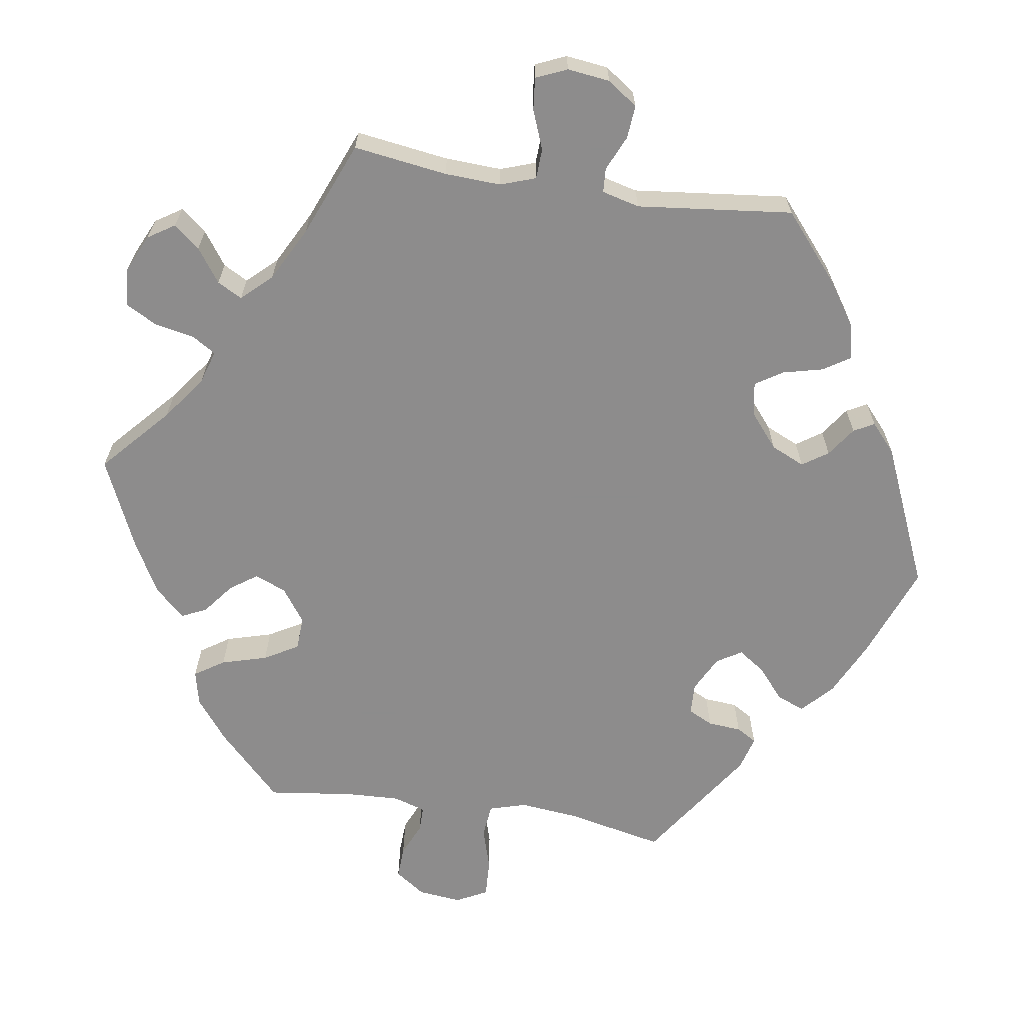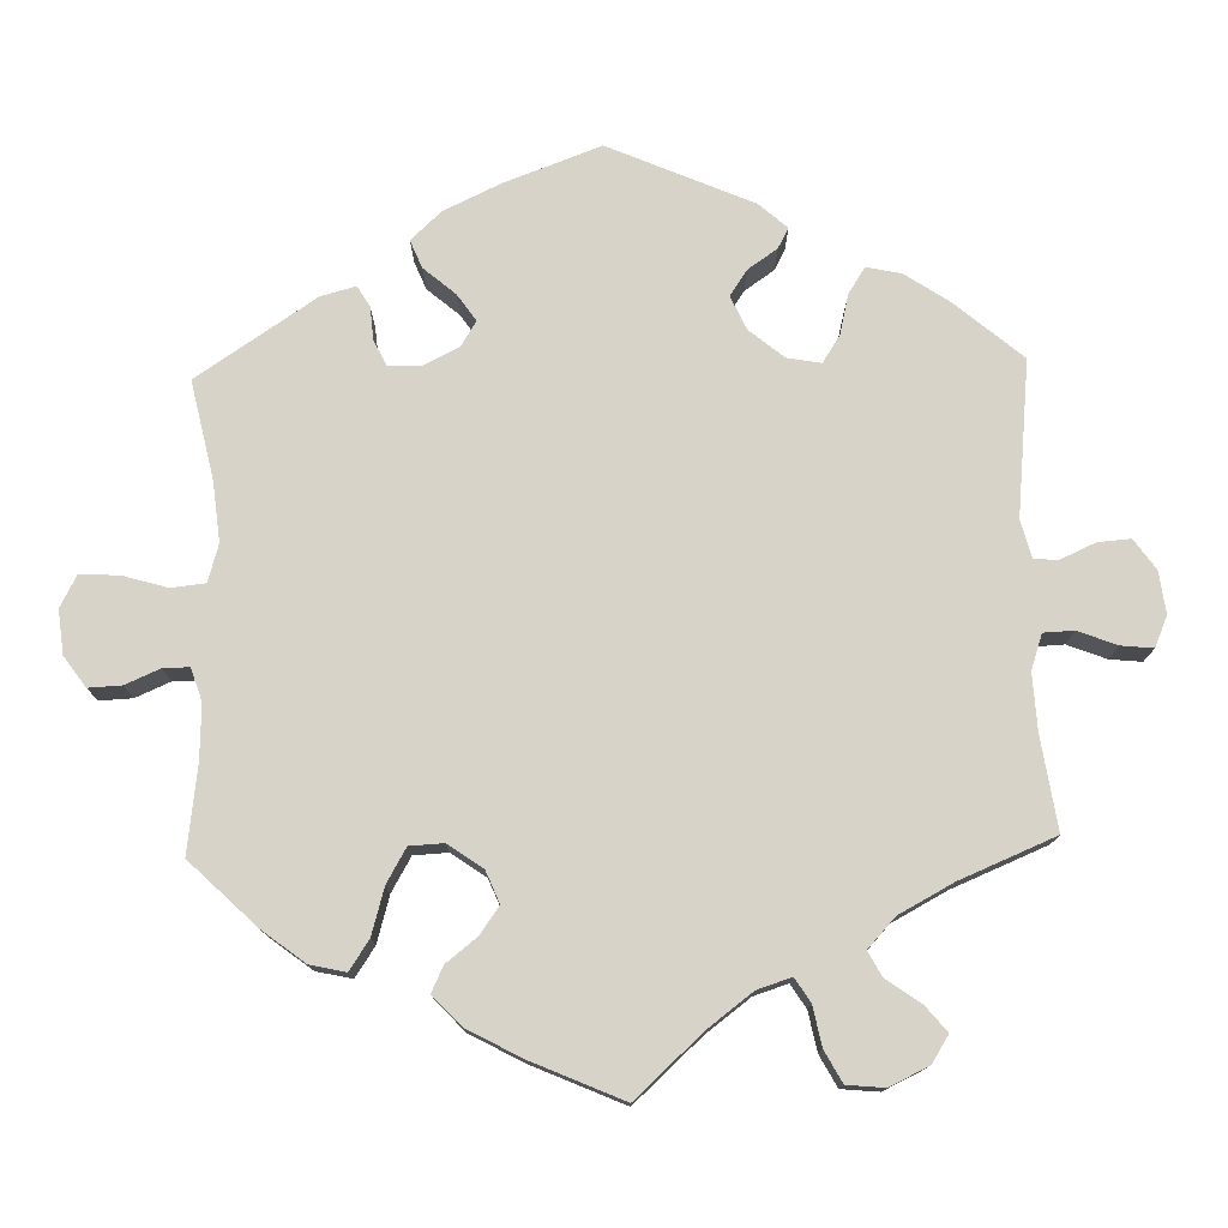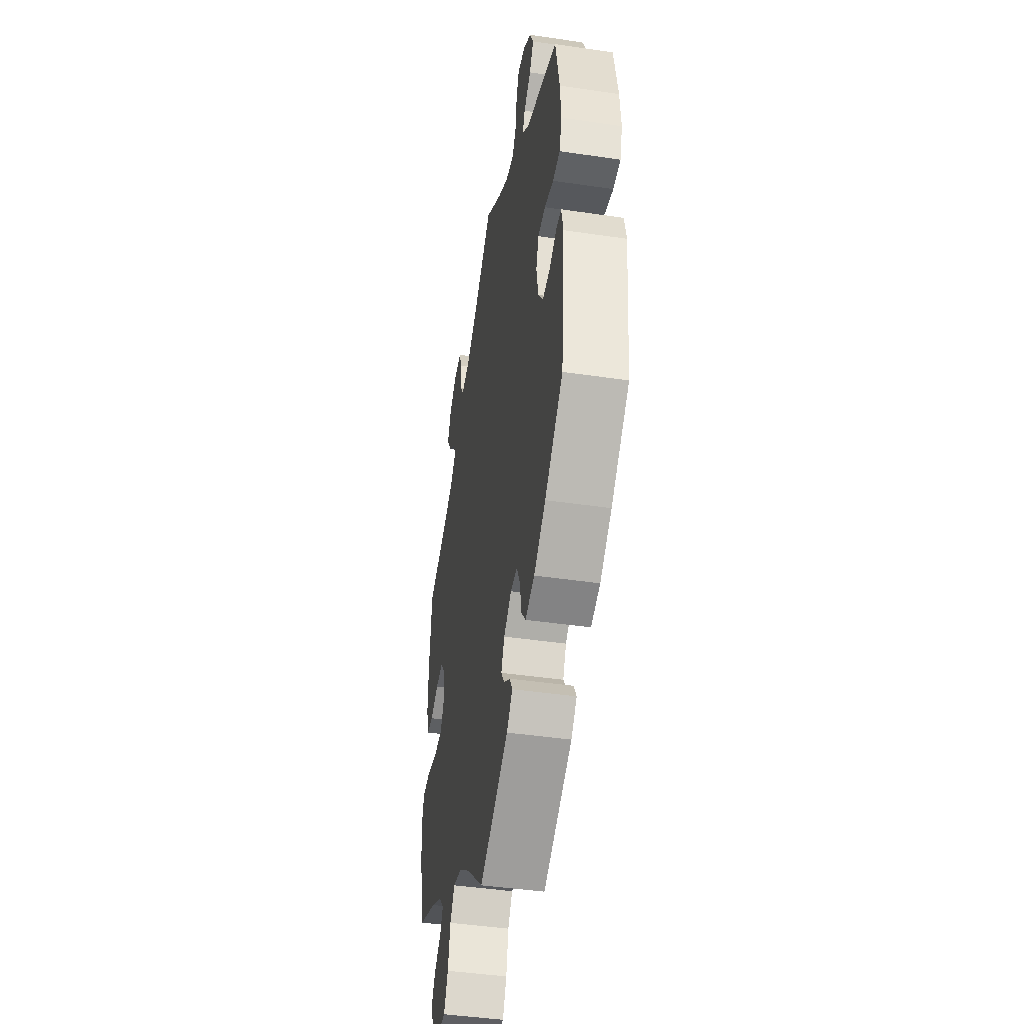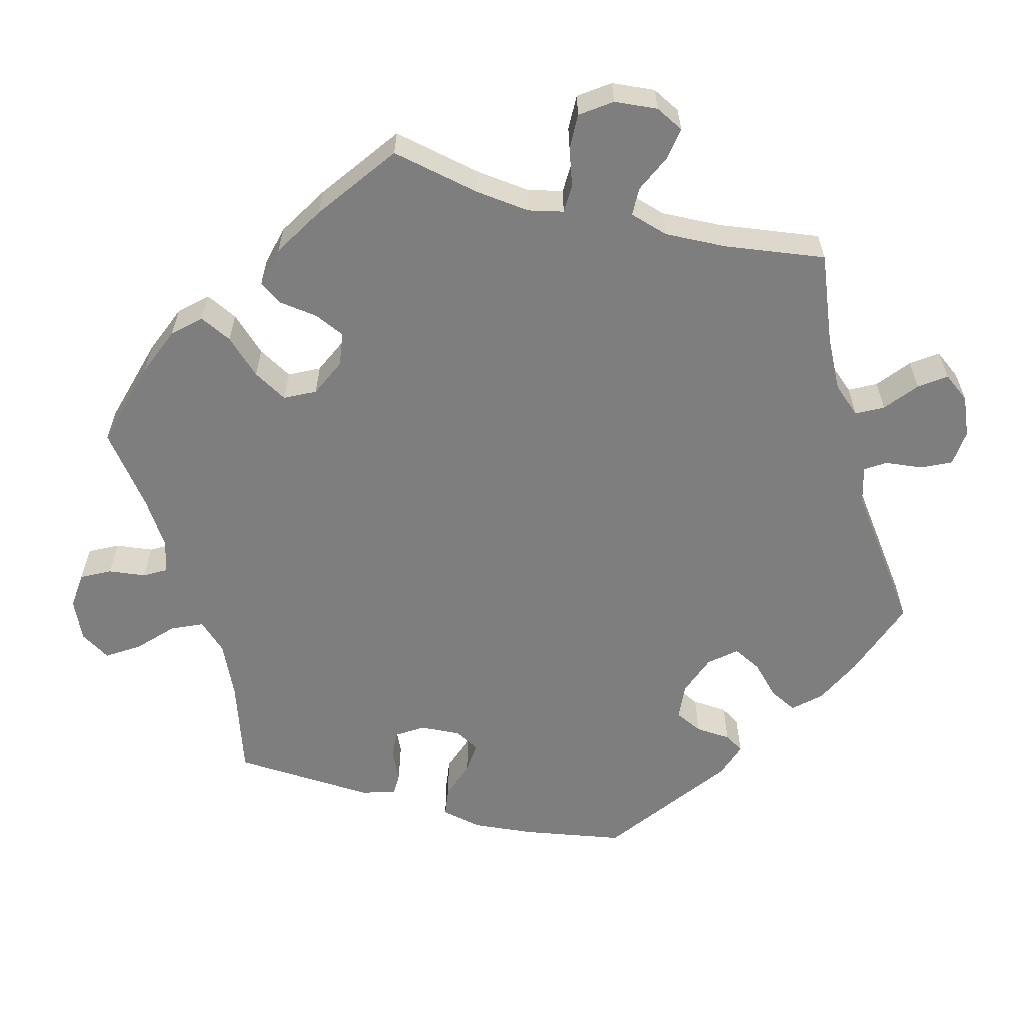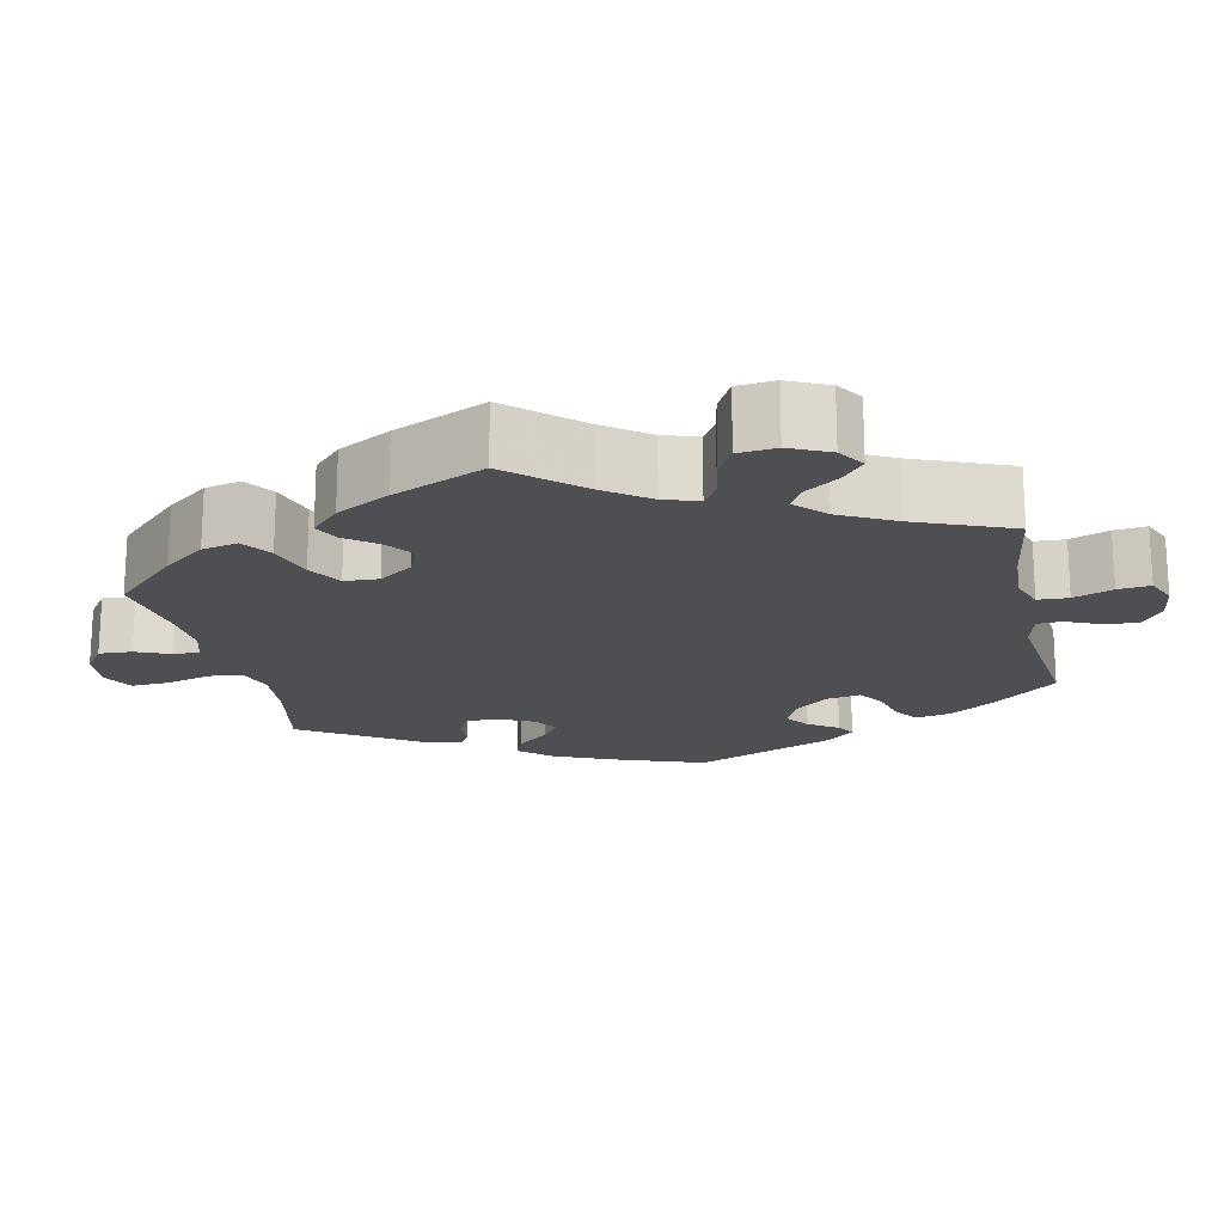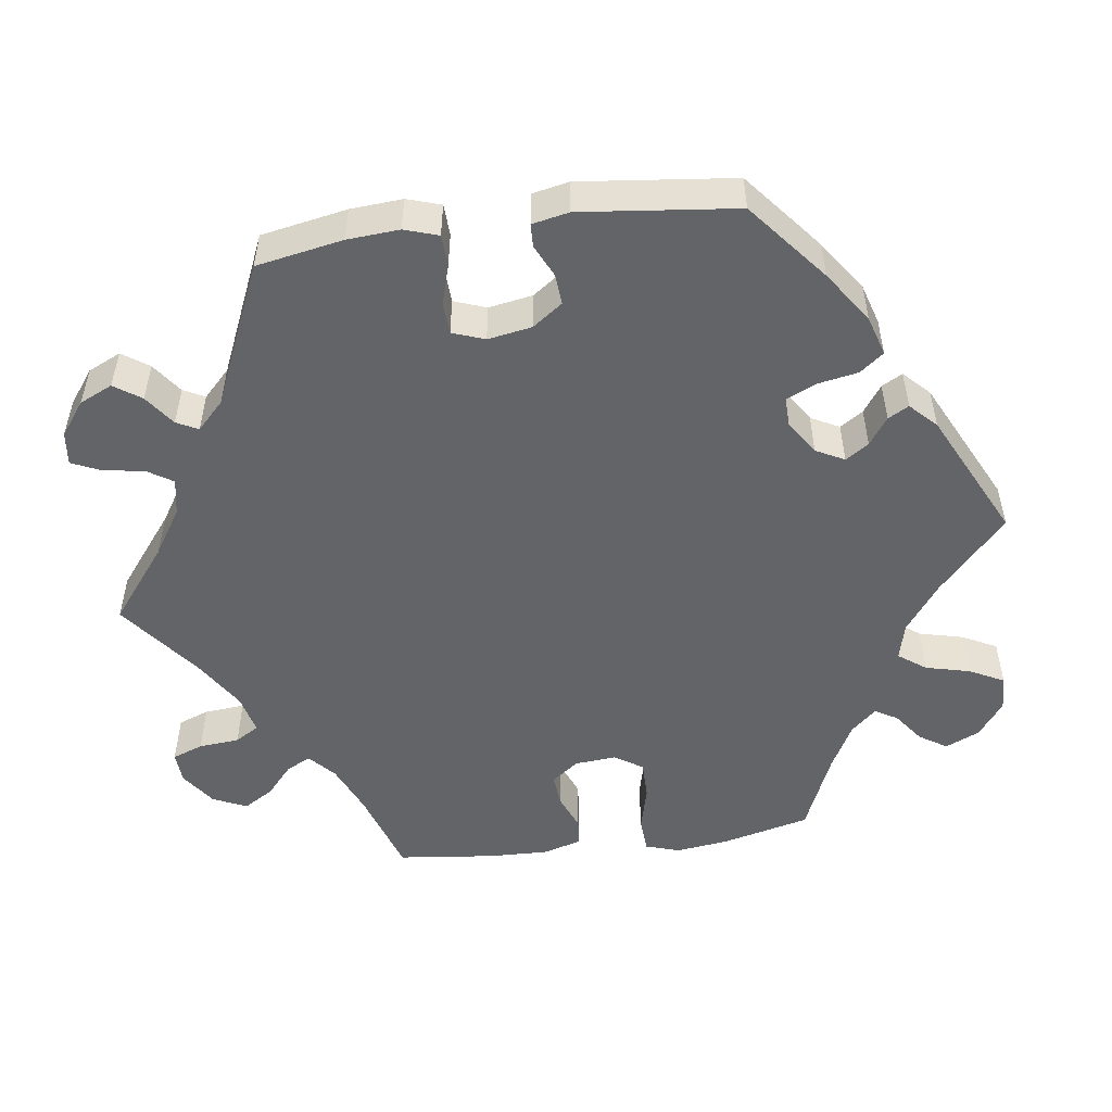
<metadata>
{"format":"obj","ext":"obj","renderer":"f3d","projection":"perspective","resolution":1024,"background":"white","views":[{"elev":-64.3,"azim":21.2,"up":"+Y"},{"elev":75.8,"azim":-61.6,"up":"+Y"},{"elev":-44.1,"azim":80.2,"up":"+Z"},{"elev":-59.4,"azim":-44.5,"up":"+Y"},{"elev":-18.1,"azim":-47.6,"up":"+Y"},{"elev":-51.2,"azim":97.6,"up":"+Y"}]}
</metadata>
<code>
v 0.096 0.07 0.503
v 0.157 0.07 0.464
v 0.204 0.07 0.455
v 0.225 0.07 0.488
v 0.233 0.07 0.541
v 0.25 0.07 0.579
v 0.293 0.07 0.574
v 0.337 0.07 0.541
v 0.357 0.07 0.498
v 0.333 0.07 0.463
v 0.293 0.07 0.434
v 0.279 0.07 0.406
v 0.315 0.07 0.371
v 0.5 0.07 0.29
v 0.521 0.07 0.178
v 0.526 0.07 0.11
v 0.512 0.07 0.066
v 0.471 0.07 0.064
v 0.42 0.07 0.079
v 0.378 0.07 0.077
v 0.363 0.07 0.035
v 0.373 0.07 -0.022
v 0.401 0.07 -0.061
v 0.441 0.07 -0.058
v 0.483 0.07 -0.038
v 0.513 0.07 -0.039
v 0.523 0.07 -0.087
v 0.501 0.07 -0.289
v 0.398 0.07 -0.374
v 0.332 0.07 -0.42
v 0.28 0.07 -0.436
v 0.256 0.07 -0.405
v 0.246 0.07 -0.352
v 0.228 0.07 -0.314
v 0.19 0.07 -0.315
v 0.146 0.07 -0.344
v 0.127 0.07 -0.381
v 0.147 0.07 -0.411
v 0.183 0.07 -0.436
v 0.198 0.07 -0.463
v 0.165 0.07 -0.496
v 0 0.07 -0.578
v -0.097 0.07 -0.49
v -0.159 0.07 -0.445
v -0.208 0.07 -0.433
v -0.234 0.07 -0.469
v -0.248 0.07 -0.527
v -0.271 0.07 -0.572
v -0.317 0.07 -0.57
v -0.363 0.07 -0.536
v -0.383 0.07 -0.492
v -0.36 0.07 -0.456
v -0.321 0.07 -0.427
v -0.304 0.07 -0.398
v -0.334 0.07 -0.365
v -0.395 0.07 -0.333
v -0.5 0.07 -0.289
v -0.529 0.07 -0.174
v -0.538 0.07 -0.106
v -0.524 0.07 -0.061
v -0.478 0.07 -0.058
v -0.418 0.07 -0.073
v -0.367 0.07 -0.073
v -0.343 0.07 -0.036
v -0.348 0.07 0.018
v -0.375 0.07 0.053
v -0.418 0.07 0.049
v -0.465 0.07 0.03
v -0.501 0.07 0.033
v -0.516 0.07 0.084
v -0.514 0.07 0.161
v -0.5 0.07 0.289
v -0.388 0.07 0.325
v -0.323 0.07 0.353
v -0.289 0.07 0.384
v -0.306 0.07 0.416
v -0.345 0.07 0.45
v -0.369 0.07 0.489
v -0.349 0.07 0.533
v -0.303 0.07 0.565
v -0.262 0.07 0.567
v -0.247 0.07 0.527
v -0.242 0.07 0.474
v -0.223 0.07 0.443
v -0.172 0.07 0.455
v -0.105 0.07 0.497
v 0 0.07 0.578
v 0.096 0 0.503
v 0.157 0 0.464
v 0.204 0 0.455
v 0.225 0 0.488
v 0.233 0 0.541
v 0.25 0 0.579
v 0.293 0 0.574
v 0.337 0 0.541
v 0.357 0 0.498
v 0.333 0 0.463
v 0.293 0 0.434
v 0.279 0 0.406
v 0.315 0 0.371
v 0.5 0 0.29
v 0.521 0 0.178
v 0.526 0 0.11
v 0.512 0 0.066
v 0.471 0 0.064
v 0.42 0 0.079
v 0.378 0 0.077
v 0.363 0 0.035
v 0.373 0 -0.022
v 0.401 0 -0.061
v 0.441 0 -0.058
v 0.483 0 -0.038
v 0.513 0 -0.039
v 0.523 0 -0.087
v 0.501 0 -0.289
v 0.398 0 -0.374
v 0.332 0 -0.42
v 0.28 0 -0.436
v 0.256 0 -0.405
v 0.246 0 -0.352
v 0.228 0 -0.314
v 0.19 0 -0.315
v 0.146 0 -0.344
v 0.127 0 -0.381
v 0.147 0 -0.411
v 0.183 0 -0.436
v 0.198 0 -0.463
v 0.165 0 -0.496
v 0 0 -0.578
v -0.097 0 -0.49
v -0.159 0 -0.445
v -0.208 0 -0.433
v -0.234 0 -0.469
v -0.248 0 -0.527
v -0.271 0 -0.572
v -0.317 0 -0.57
v -0.363 0 -0.536
v -0.383 0 -0.492
v -0.36 0 -0.456
v -0.321 0 -0.427
v -0.304 0 -0.398
v -0.334 0 -0.365
v -0.395 0 -0.333
v -0.5 0 -0.289
v -0.529 0 -0.174
v -0.538 0 -0.106
v -0.524 0 -0.061
v -0.478 0 -0.058
v -0.418 0 -0.073
v -0.367 0 -0.073
v -0.343 0 -0.036
v -0.348 0 0.018
v -0.375 0 0.053
v -0.418 0 0.049
v -0.465 0 0.03
v -0.501 0 0.033
v -0.516 0 0.084
v -0.514 0 0.161
v -0.5 0 0.289
v -0.388 0 0.325
v -0.323 0 0.353
v -0.289 0 0.384
v -0.306 0 0.416
v -0.345 0 0.45
v -0.369 0 0.489
v -0.349 0 0.533
v -0.303 0 0.565
v -0.262 0 0.567
v -0.247 0 0.527
v -0.242 0 0.474
v -0.223 0 0.443
v -0.172 0 0.455
v -0.105 0 0.497
v 0 0 0.578
f 86 87 1
f 85 86 1 2
f 84 85 2 3
f 80 81 82 83
f 80 83 84
f 79 80 84
f 76 77 78 79
f 75 76 79 84
f 74 75 84 3
f 70 71 72 73
f 70 73 74 3
f 67 68 69 70
f 66 67 70 3
f 59 60 61 62
f 59 62 63
f 56 57 58 59
f 55 56 59 63
f 54 55 63 64
f 50 51 52 53
f 50 53 54
f 49 50 54
f 46 47 48 49
f 45 46 49 54
f 44 45 54 64
f 40 41 42 43
f 38 39 40 43
f 37 38 43 44
f 36 37 44 64
f 30 31 32 33
f 30 33 34
f 29 30 34
f 28 29 34
f 27 28 34 35
f 24 25 26 27
f 23 24 27 35
f 16 17 18 19
f 16 19 20
f 13 14 15 16
f 12 13 16 20
f 8 9 10 11
f 8 11 12
f 7 8 12
f 4 5 6 7
f 3 4 7 12
f 65 66 3 12
f 22 23 35 36
f 21 22 36 64
f 21 64 65
f 12 20 21 65
f 88 174 173
f 89 88 173 172
f 90 89 172 171
f 170 169 168 167
f 171 170 167
f 171 167 166
f 166 165 164 163
f 171 166 163 162
f 90 171 162 161
f 160 159 158 157
f 90 161 160 157
f 157 156 155 154
f 90 157 154 153
f 149 148 147 146
f 150 149 146
f 146 145 144 143
f 150 146 143 142
f 151 150 142 141
f 140 139 138 137
f 141 140 137
f 141 137 136
f 136 135 134 133
f 141 136 133 132
f 151 141 132 131
f 130 129 128 127
f 130 127 126 125
f 131 130 125 124
f 151 131 124 123
f 120 119 118 117
f 121 120 117
f 121 117 116
f 121 116 115
f 122 121 115 114
f 114 113 112 111
f 122 114 111 110
f 106 105 104 103
f 107 106 103
f 103 102 101 100
f 107 103 100 99
f 98 97 96 95
f 99 98 95
f 99 95 94
f 94 93 92 91
f 99 94 91 90
f 99 90 153 152
f 123 122 110 109
f 151 123 109 108
f 152 151 108
f 152 108 107 99
f 1 88 89 2
f 2 89 90 3
f 3 90 91 4
f 4 91 92 5
f 5 92 93 6
f 6 93 94 7
f 7 94 95 8
f 8 95 96 9
f 9 96 97 10
f 10 97 98 11
f 11 98 99 12
f 12 99 100 13
f 13 100 101 14
f 14 101 102 15
f 15 102 103 16
f 16 103 104 17
f 17 104 105 18
f 18 105 106 19
f 19 106 107 20
f 20 107 108 21
f 21 108 109 22
f 22 109 110 23
f 23 110 111 24
f 24 111 112 25
f 25 112 113 26
f 26 113 114 27
f 27 114 115 28
f 28 115 116 29
f 29 116 117 30
f 30 117 118 31
f 31 118 119 32
f 32 119 120 33
f 33 120 121 34
f 34 121 122 35
f 35 122 123 36
f 36 123 124 37
f 37 124 125 38
f 38 125 126 39
f 39 126 127 40
f 40 127 128 41
f 41 128 129 42
f 42 129 130 43
f 43 130 131 44
f 44 131 132 45
f 45 132 133 46
f 46 133 134 47
f 47 134 135 48
f 48 135 136 49
f 49 136 137 50
f 50 137 138 51
f 51 138 139 52
f 52 139 140 53
f 53 140 141 54
f 54 141 142 55
f 55 142 143 56
f 56 143 144 57
f 57 144 145 58
f 58 145 146 59
f 59 146 147 60
f 60 147 148 61
f 61 148 149 62
f 62 149 150 63
f 63 150 151 64
f 64 151 152 65
f 65 152 153 66
f 66 153 154 67
f 67 154 155 68
f 68 155 156 69
f 69 156 157 70
f 70 157 158 71
f 71 158 159 72
f 72 159 160 73
f 73 160 161 74
f 74 161 162 75
f 75 162 163 76
f 76 163 164 77
f 77 164 165 78
f 78 165 166 79
f 79 166 167 80
f 80 167 168 81
f 81 168 169 82
f 82 169 170 83
f 83 170 171 84
f 84 171 172 85
f 85 172 173 86
f 86 173 174 87
f 87 174 88 1

</code>
